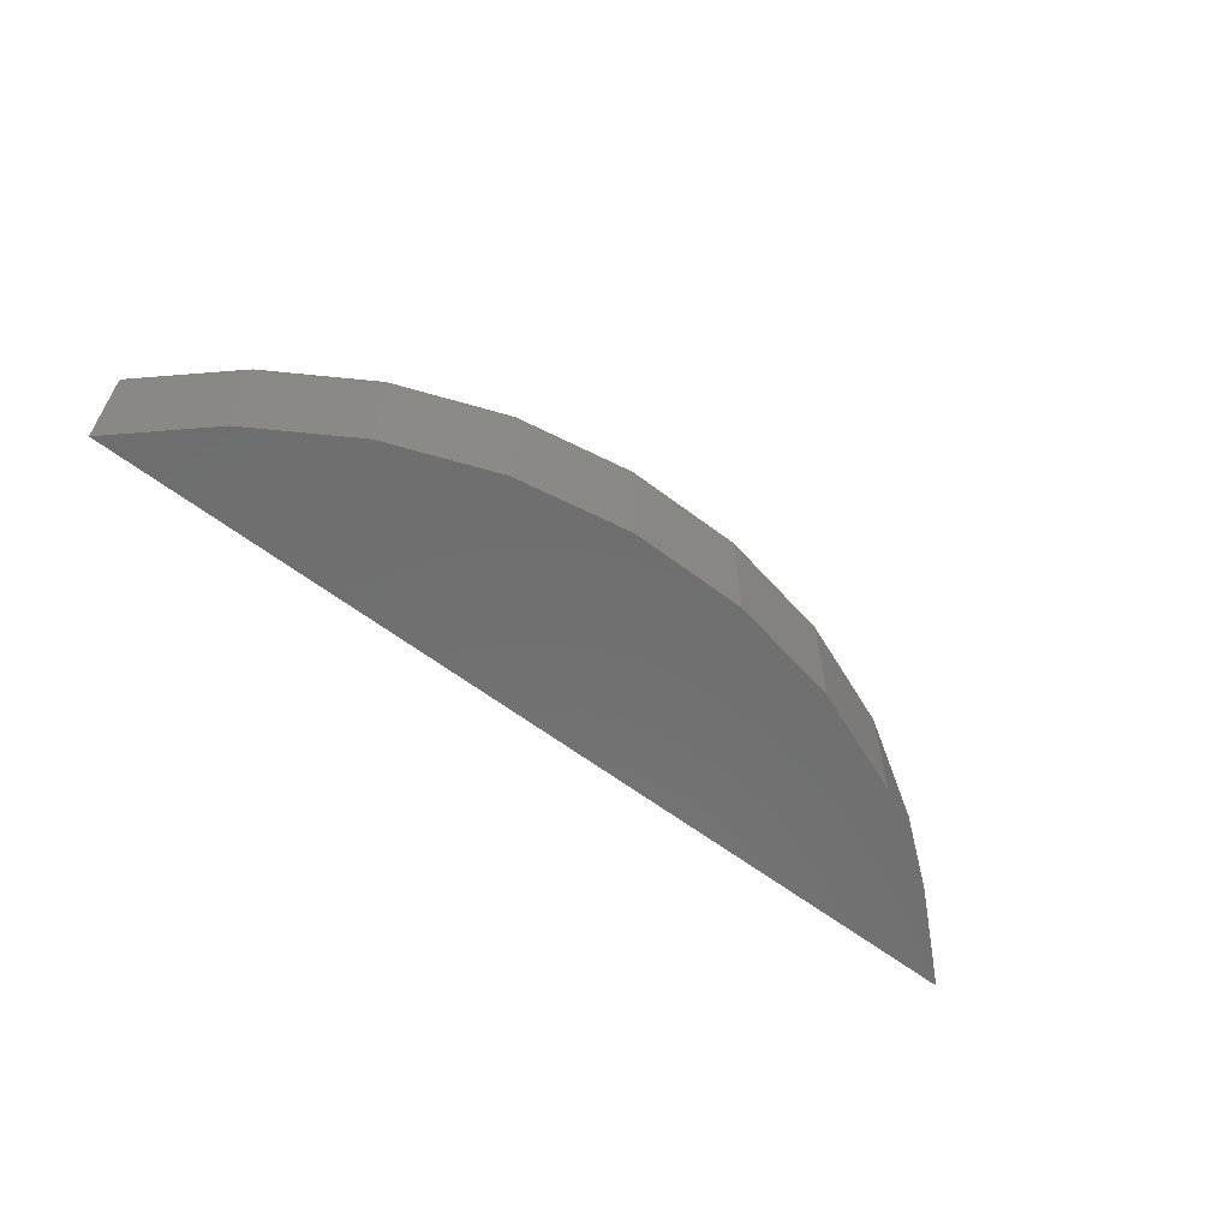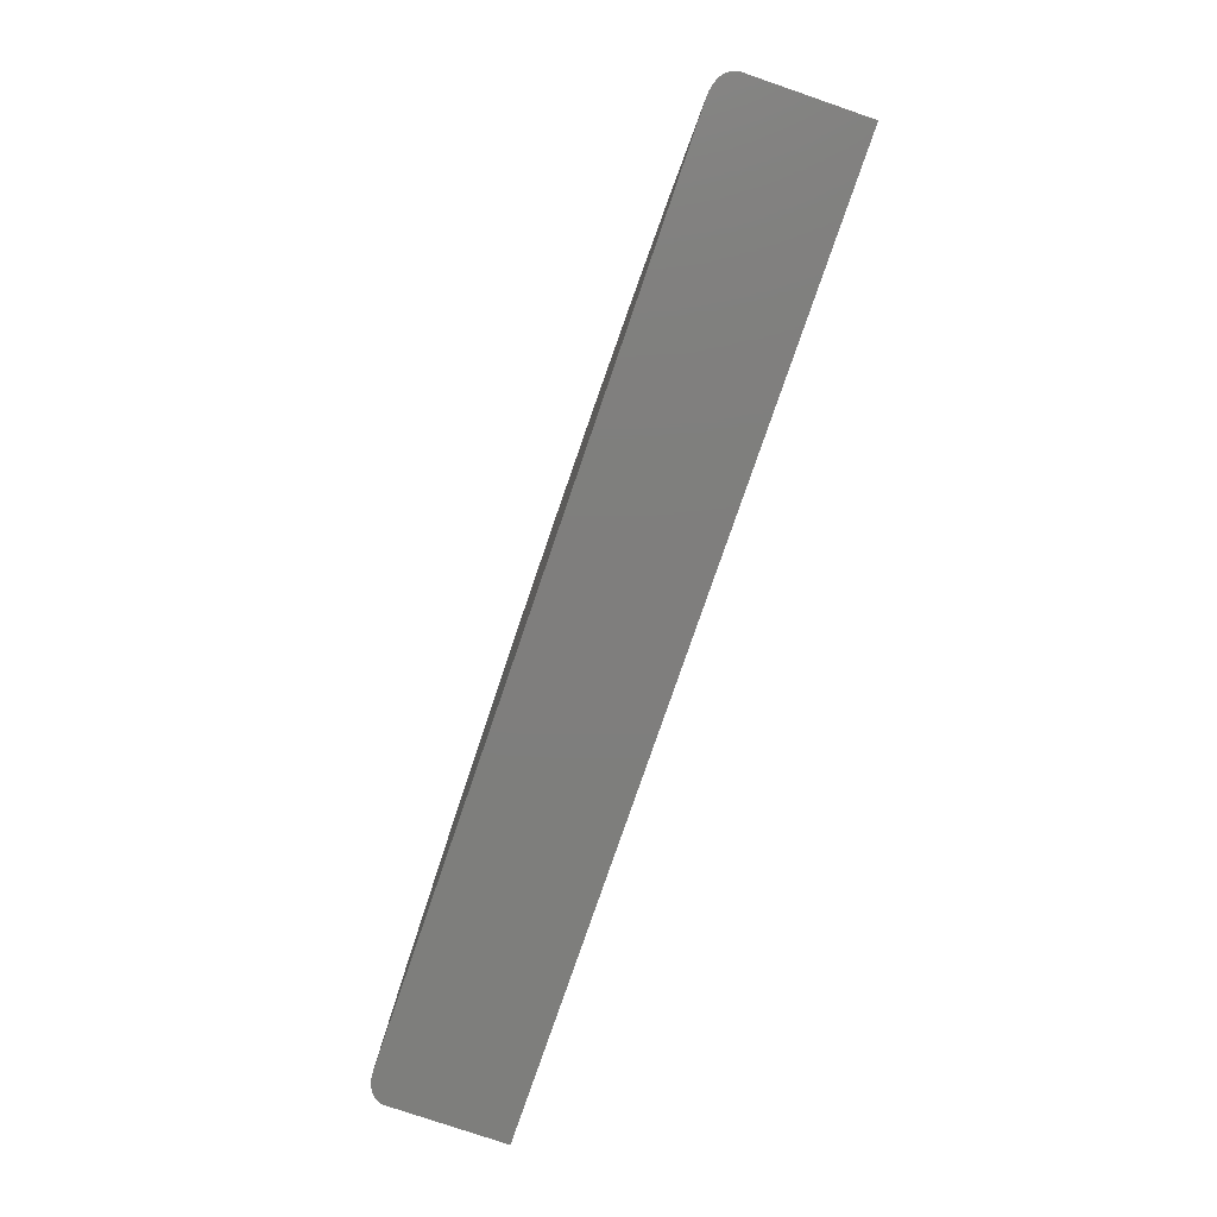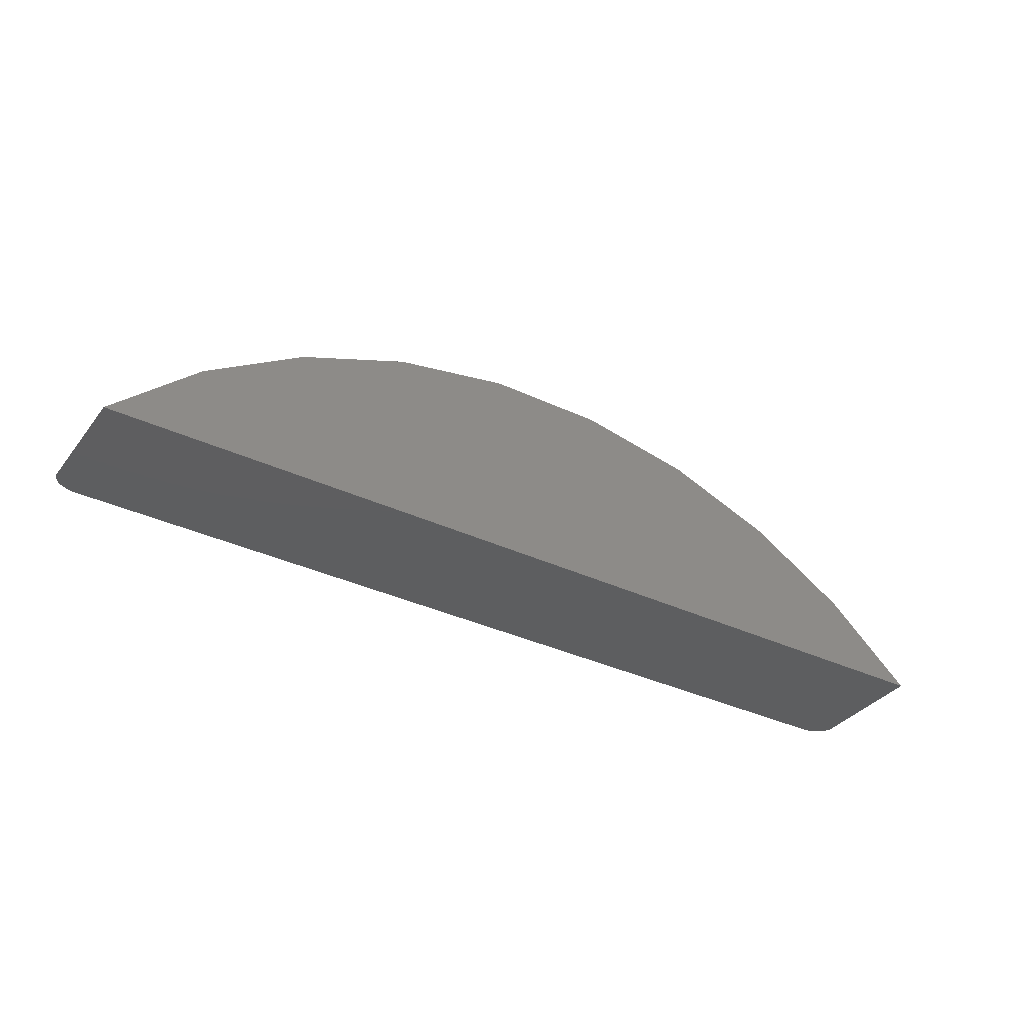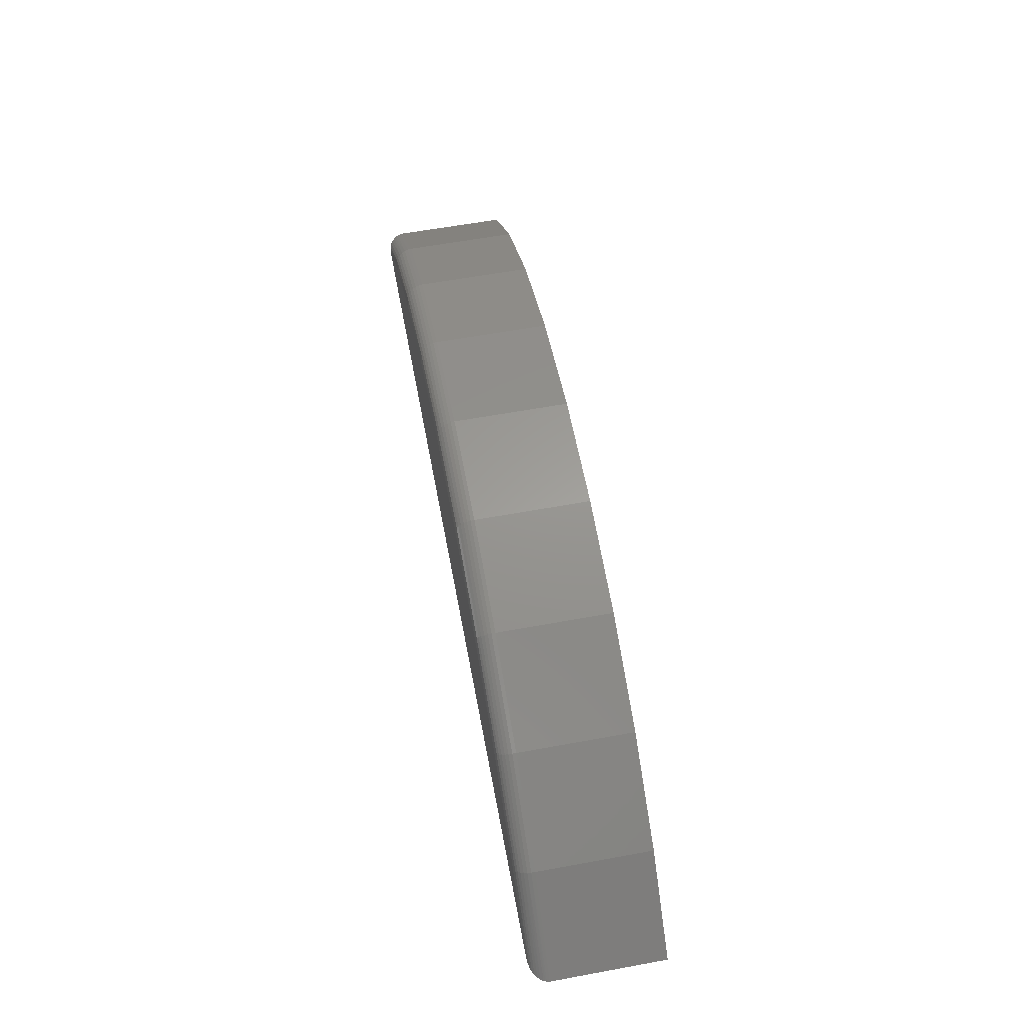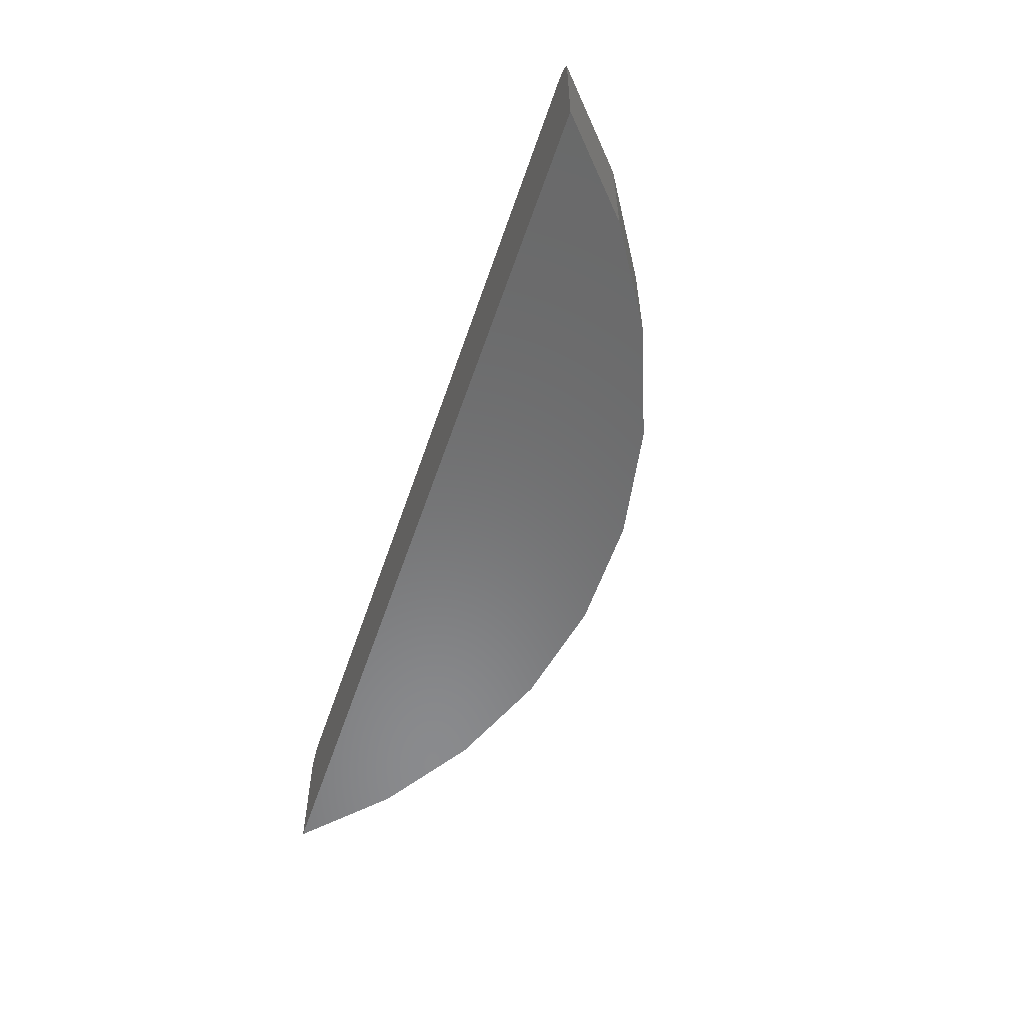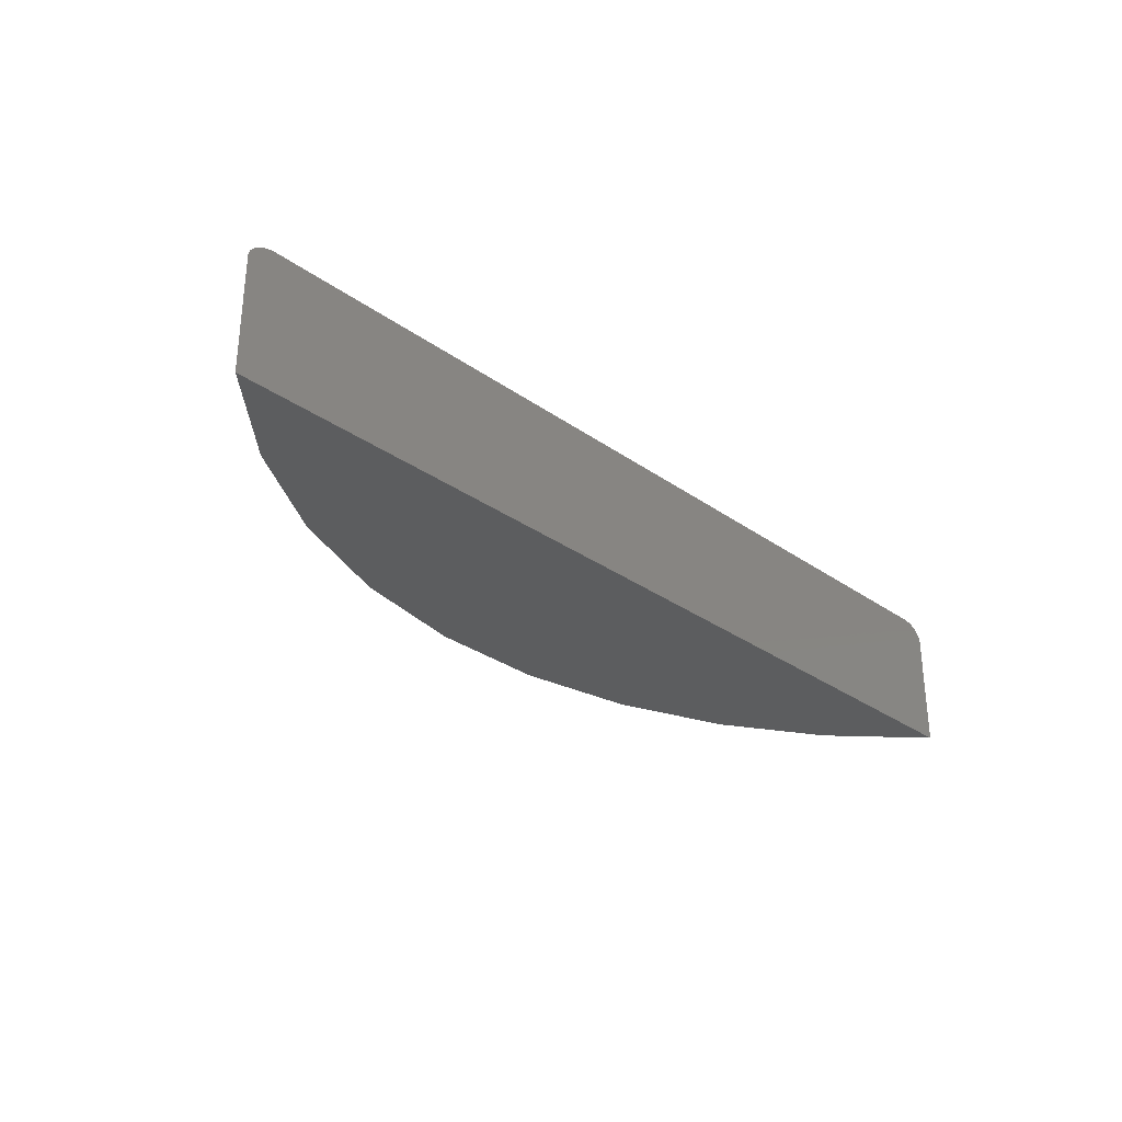
<metadata>
{"format":"stl","ext":"stl","renderer":"f3d","projection":"perspective","resolution":1024,"background":"white","views":[{"elev":-60.9,"azim":-37.8,"up":"+Y"},{"elev":-78.2,"azim":-108.9,"up":"+Z"},{"elev":-35.1,"azim":-32.1,"up":"+Z"},{"elev":60.7,"azim":-100.6,"up":"+Z"},{"elev":-56.3,"azim":-108.6,"up":"+Y"},{"elev":-30.6,"azim":134.5,"up":"+Y"}]}
</metadata>
<code>
# stl→obj: 100 verts, 195 faces
v 1.11e-16 0.1094 -4.592e-17
v 0.575 0.1094 0.115
v 0.7073 0.1094 -8.923e-17
v 0.4243 0.1094 0.2047
v -0.2601 0.1094 0.2661
v 0.2601 0.1094 0.2661
v -0.08765 0.1094 0.2973
v 0.08765 0.1094 0.2973
v -0.4243 0.1094 0.2047
v -0.575 0.1094 0.115
v -0.7073 0.1094 -2.617e-18
v -0.73 0.1047 -1.225e-18
v -0.7239 0.1069 -1.598e-18
v -0.7403 0.09804 -5.939e-19
v -0.7355 0.1017 -8.872e-19
v 0.75 -0.1094 -3.331e-16
v -0.75 -0.1094 -3.331e-16
v -0.7141 0.109 -2.201e-18
v 0.7141 0.109 -8.965e-17
v 0.7207 0.1078 -9.006e-17
v 0.73 0.1047 -9.062e-17
v 0.7355 0.1017 -9.096e-17
v 0.7403 0.09804 -9.125e-17
v 0.7442 0.09389 -9.15e-17
v 0.7472 0.08932 -9.168e-17
v 0.7483 0.0869 -9.174e-17
v 0.7491 0.08447 -9.179e-17
v 0.7497 0.08197 -9.183e-17
v 0.75 0.07812 -3.331e-16
v -0.75 0.07812 0
v -0.7499 0.08005 -4.928e-21
v -0.7491 0.08447 -5.381e-20
v -0.7483 0.0869 -1.039e-19
v -0.7472 0.08932 -1.715e-19
v -0.7442 0.09389 -3.531e-19
v -0.6118 0.07812 0.1266
v -0.6118 -0.1094 0.1266
v -0.4526 0.07812 0.2256
v -0.4526 -0.1094 0.2256
v -0.2779 0.07812 0.2935
v -0.2779 -0.1094 0.2935
v -0.09372 0.07812 0.3281
v -0.09372 -0.1094 0.3281
v 0.09372 0.07812 0.3281
v 0.09372 -0.1094 0.3281
v 0.2779 0.07812 0.2935
v 0.2779 -0.1094 0.2935
v 0.4526 0.07812 0.2256
v 0.4526 -0.1094 0.2256
v 0.6118 0.07812 0.1266
v 0.6118 -0.1094 0.1266
v -0.6001 0.107 0.1113
v 0.6001 0.107 0.1113
v 0.444 0.107 0.2084
v 0.2726 0.107 0.275
v 0.09193 0.107 0.3089
v -0.09193 0.107 0.3089
v -0.2726 0.107 0.275
v -0.444 0.107 0.2084
v -0.6114 0.08422 0.1262
v -0.6104 0.09008 0.1247
v -0.6086 0.09549 0.1224
v -0.6063 0.1002 0.1193
v -0.6034 0.1041 0.1156
v 0.6114 0.08422 0.1262
v 0.6104 0.09008 0.1247
v 0.6086 0.09549 0.1224
v 0.6063 0.1002 0.1193
v 0.6034 0.1041 0.1156
v 0.4524 0.08422 0.2251
v 0.4516 0.09008 0.2235
v 0.4503 0.09549 0.2209
v 0.4485 0.1002 0.2174
v 0.4464 0.1041 0.2132
v 0.2778 0.08422 0.293
v 0.2773 0.09008 0.2913
v 0.2765 0.09549 0.2885
v 0.2754 0.1002 0.2847
v 0.2741 0.1041 0.2802
v 0.09366 0.08422 0.3275
v 0.0935 0.09008 0.3257
v 0.09323 0.09549 0.3229
v 0.09287 0.1002 0.319
v 0.09243 0.1041 0.3143
v -0.09366 0.08422 0.3275
v -0.0935 0.09008 0.3257
v -0.09323 0.09549 0.3229
v -0.09287 0.1002 0.319
v -0.09243 0.1041 0.3143
v -0.2778 0.08422 0.293
v -0.2773 0.09008 0.2913
v -0.2765 0.09549 0.2885
v -0.2754 0.1002 0.2847
v -0.2741 0.1041 0.2802
v -0.4524 0.08422 0.2251
v -0.4516 0.09008 0.2235
v -0.4503 0.09549 0.2209
v -0.4485 0.1002 0.2174
v -0.4464 0.1041 0.2132
v 0 -0.1094 -4.592e-17
f 1 2 3
f 4 5 6
f 6 5 7
f 6 7 8
f 5 4 9
f 9 4 2
f 9 2 10
f 10 2 1
f 10 1 11
f 12 13 14
f 15 12 14
f 16 17 18
f 16 18 11
f 16 11 1
f 16 1 3
f 16 3 19
f 16 19 20
f 16 20 21
f 16 21 22
f 16 22 23
f 16 23 24
f 16 24 25
f 16 25 26
f 26 27 28
f 26 28 29
f 26 29 16
f 18 17 30
f 18 30 31
f 18 31 32
f 18 32 33
f 18 33 34
f 18 34 35
f 18 35 14
f 18 14 13
f 30 17 36
f 36 17 37
f 36 37 38
f 38 37 39
f 38 39 40
f 40 39 41
f 40 41 42
f 42 41 43
f 42 43 44
f 44 43 45
f 44 45 46
f 46 45 47
f 46 47 48
f 48 47 49
f 48 49 50
f 50 49 51
f 50 51 29
f 29 51 16
f 11 52 10
f 11 18 52
f 3 53 19
f 3 2 53
f 4 54 2
f 6 55 4
f 8 56 6
f 5 57 7
f 9 58 5
f 10 59 9
f 30 36 31
f 36 60 31
f 31 60 32
f 33 32 60
f 60 61 33
f 33 61 34
f 35 34 61
f 61 62 35
f 14 35 62
f 62 63 14
f 14 63 15
f 15 63 64
f 15 64 12
f 12 64 52
f 12 52 13
f 52 18 13
f 29 28 50
f 50 28 65
f 65 28 27
f 65 27 26
f 65 26 25
f 65 25 66
f 66 25 24
f 66 24 67
f 67 24 23
f 67 23 68
f 23 22 68
f 69 68 22
f 22 21 69
f 53 69 21
f 21 20 53
f 53 20 19
f 57 8 7
f 48 50 70
f 70 50 65
f 70 65 71
f 71 65 66
f 71 66 72
f 72 66 67
f 72 67 73
f 73 67 68
f 73 68 74
f 74 68 69
f 74 69 54
f 54 69 53
f 54 53 2
f 46 48 75
f 75 48 70
f 75 70 76
f 76 70 71
f 76 71 77
f 77 71 72
f 77 72 78
f 78 72 73
f 78 73 79
f 79 73 74
f 79 74 55
f 55 74 54
f 55 54 4
f 44 46 80
f 80 46 75
f 80 75 81
f 81 75 76
f 81 76 82
f 82 76 77
f 82 77 83
f 83 77 78
f 83 78 84
f 84 78 79
f 84 79 56
f 56 79 55
f 56 55 6
f 42 44 85
f 85 44 80
f 85 80 86
f 86 80 81
f 86 81 87
f 87 81 82
f 87 82 88
f 88 82 83
f 88 83 89
f 89 83 84
f 89 84 57
f 57 84 56
f 57 56 8
f 40 42 90
f 90 42 85
f 90 85 91
f 91 85 86
f 91 86 92
f 92 86 87
f 92 87 93
f 93 87 88
f 93 88 94
f 94 88 89
f 94 89 58
f 58 89 57
f 58 57 5
f 38 40 95
f 95 40 90
f 95 90 96
f 96 90 91
f 96 91 97
f 97 91 92
f 97 92 98
f 98 92 93
f 98 93 99
f 99 93 94
f 99 94 59
f 59 94 58
f 59 58 9
f 36 38 60
f 60 38 95
f 60 95 61
f 61 95 96
f 61 96 62
f 62 96 97
f 62 97 63
f 63 97 98
f 63 98 64
f 64 98 99
f 64 99 52
f 52 99 59
f 52 59 10
f 16 51 100
f 45 43 47
f 47 43 41
f 47 41 49
f 49 41 39
f 49 39 51
f 51 39 37
f 51 37 100
f 100 37 17

</code>
